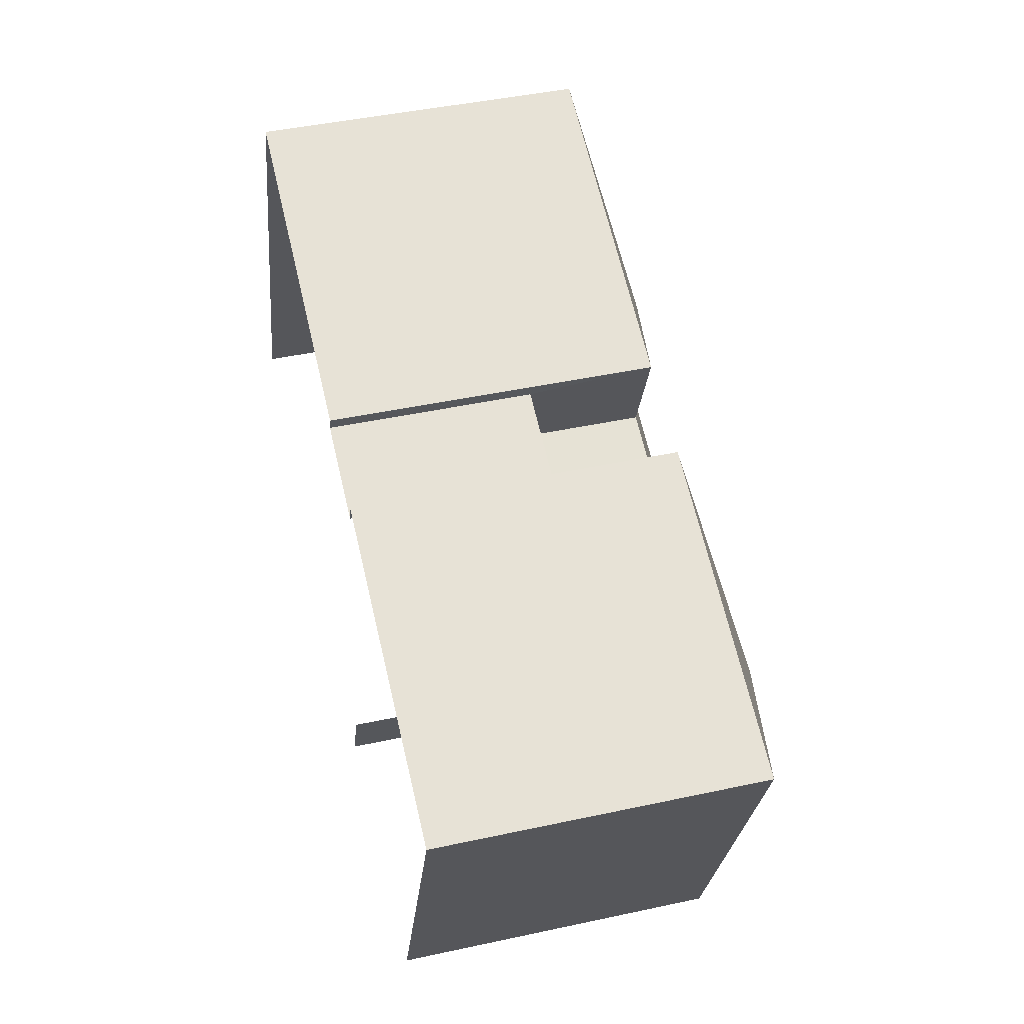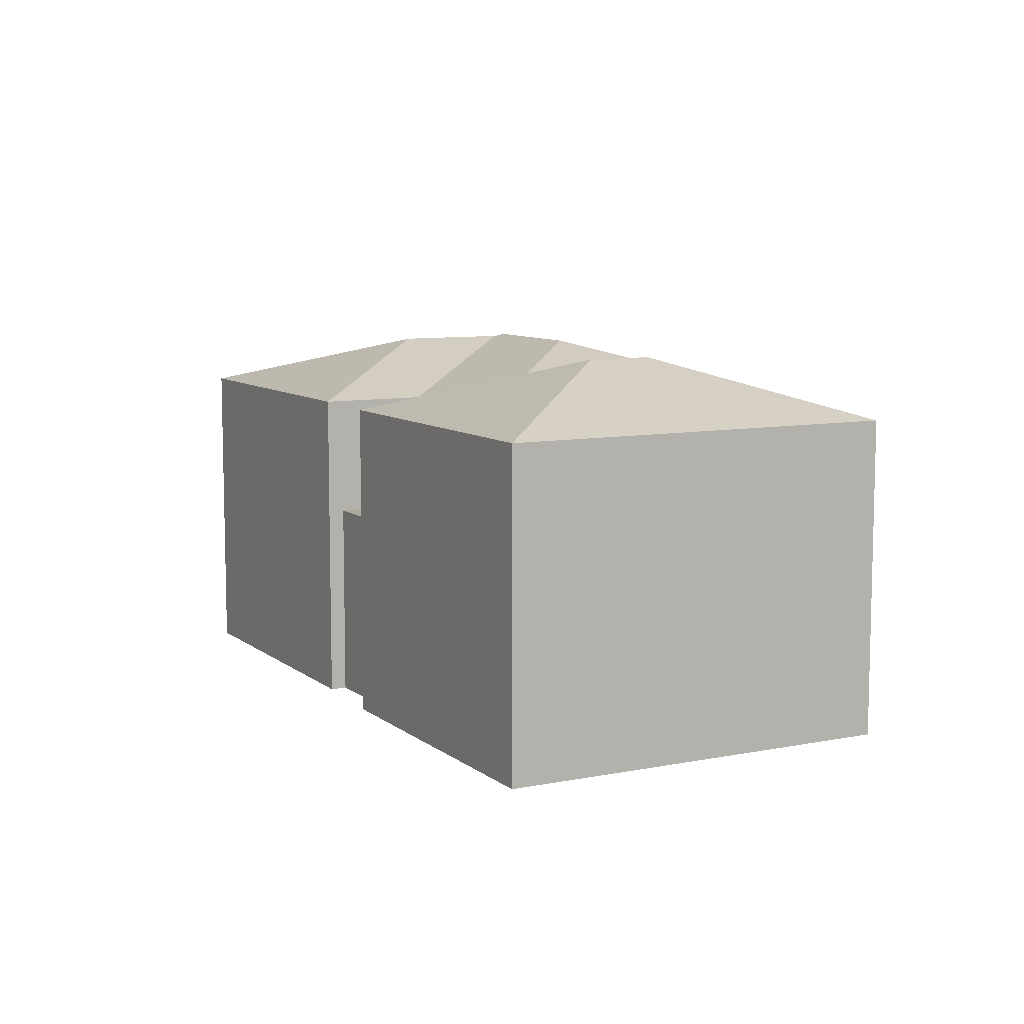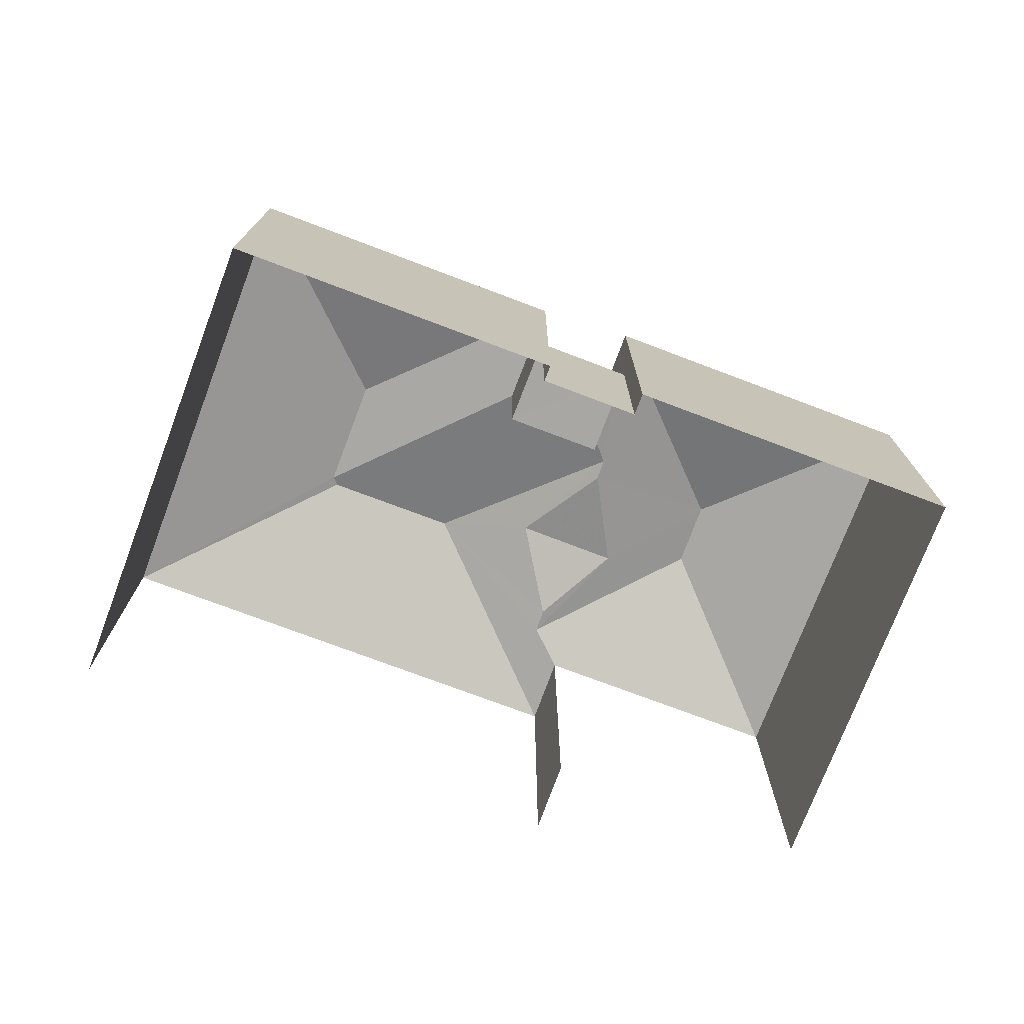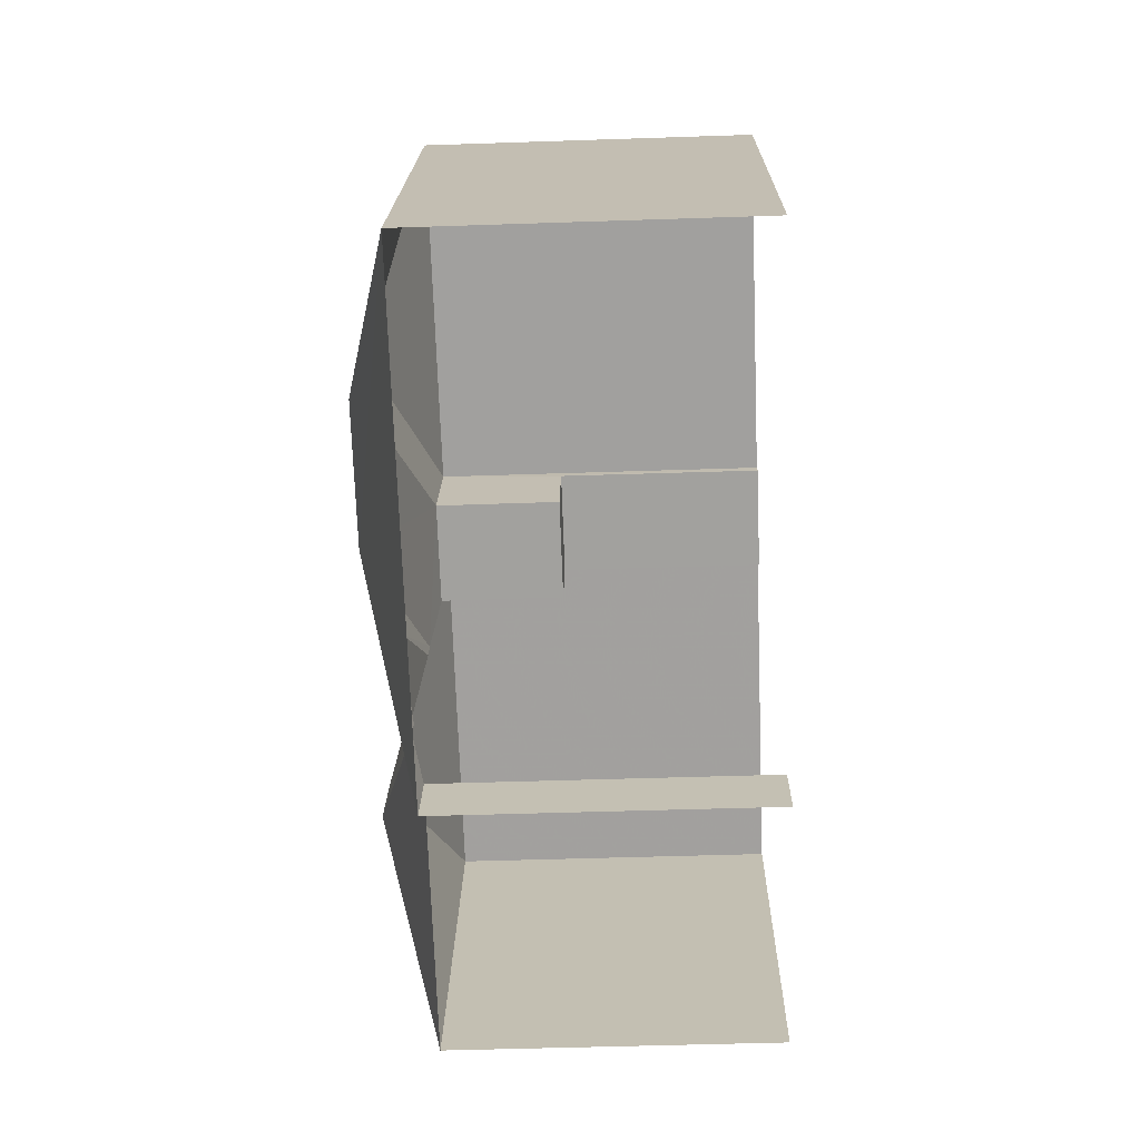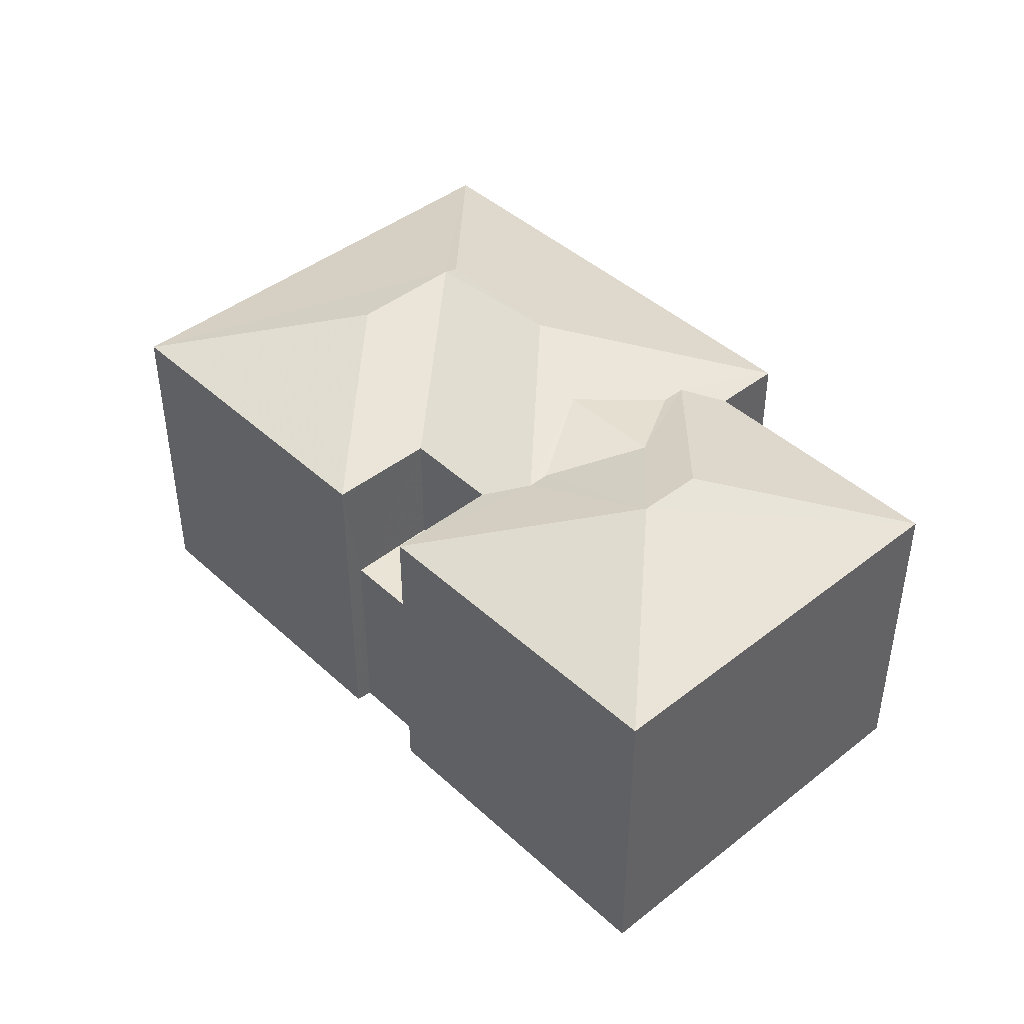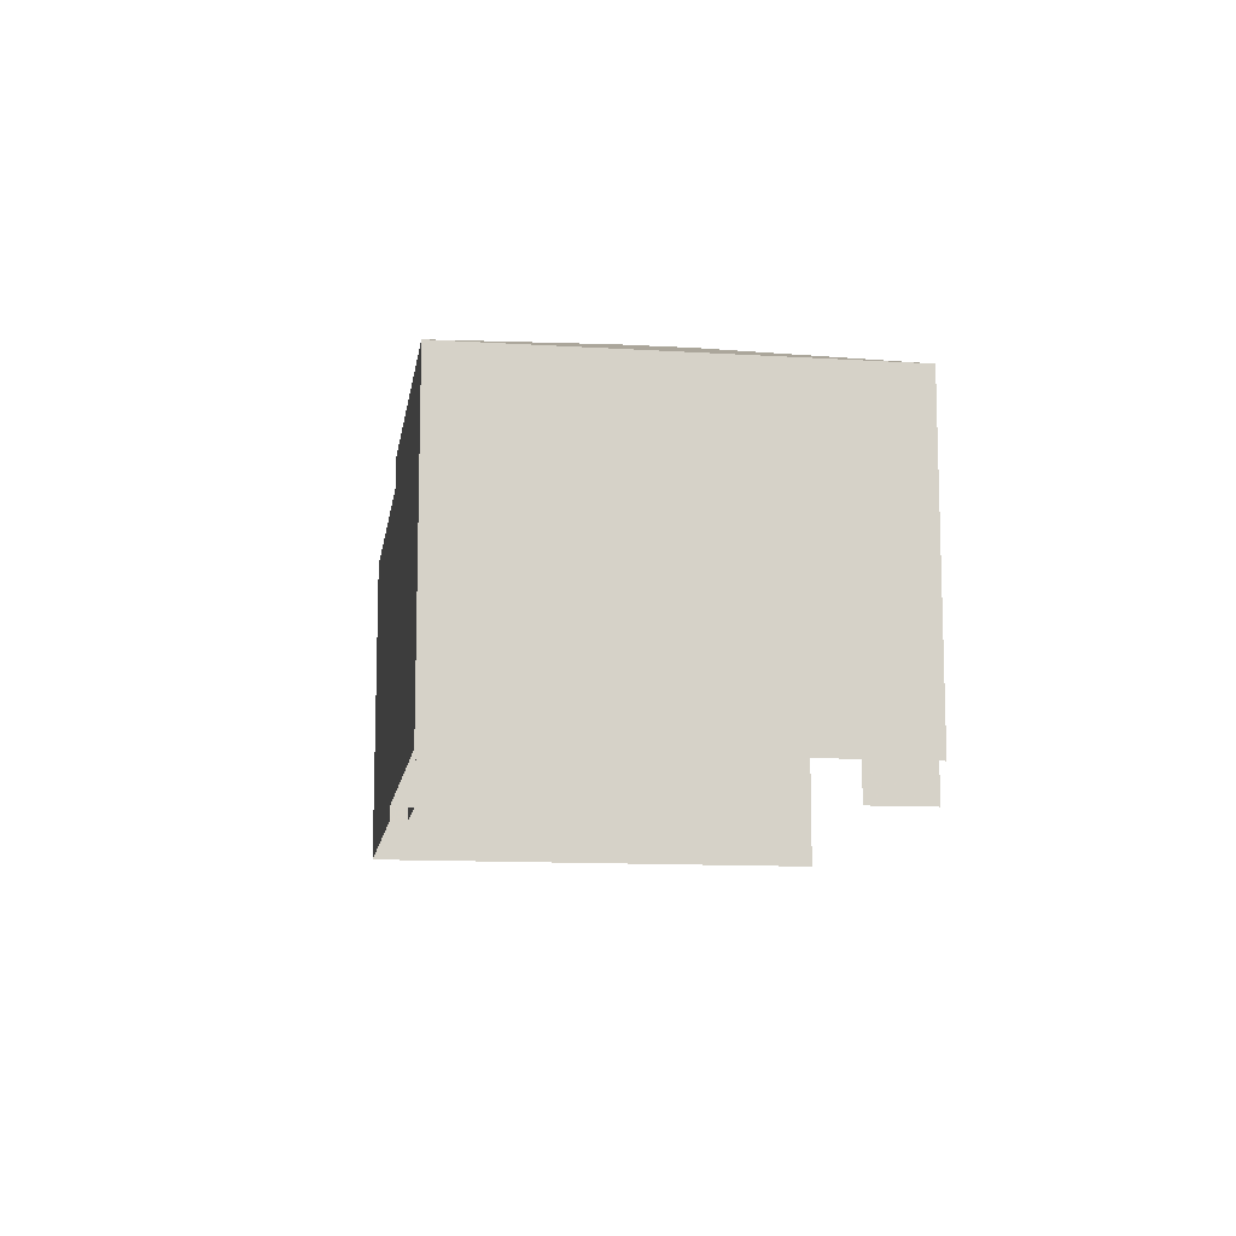
<metadata>
{"format":"obj","ext":"obj","renderer":"f3d","projection":"perspective","resolution":1024,"background":"white","views":[{"elev":44.6,"azim":-104.1,"up":"+Y"},{"elev":8.7,"azim":-97.4,"up":"+Z"},{"elev":-74.4,"azim":180.0,"up":"+Z"},{"elev":-51.3,"azim":92.3,"up":"+Y"},{"elev":43.3,"azim":-112.1,"up":"+Z"},{"elev":-11.9,"azim":-77.7,"up":"+Z"}]}
</metadata>
<code>
v -2.254e+05 -1.282e+05 12.25
v -2.254e+05 -1.282e+05 12.25
v -2.254e+05 -1.282e+05 12.25
v -2.254e+05 -1.282e+05 12.25
v -2.254e+05 -1.282e+05 12.25
v -2.254e+05 -1.282e+05 12.25
v -2.254e+05 -1.282e+05 12.25
v -2.254e+05 -1.282e+05 12.25
v -2.254e+05 -1.282e+05 12.25
v -2.254e+05 -1.282e+05 12.25
v -2.254e+05 -1.282e+05 17.56
v -2.254e+05 -1.282e+05 17.56
v -2.254e+05 -1.282e+05 18.44
v -2.254e+05 -1.282e+05 17.56
v -2.254e+05 -1.282e+05 18.48
v -2.254e+05 -1.282e+05 17.56
v -2.254e+05 -1.282e+05 18.48
v -2.254e+05 -1.282e+05 18.44
v -2.254e+05 -1.282e+05 18.52
v -2.254e+05 -1.282e+05 17.56
v -2.254e+05 -1.282e+05 17.56
v -2.254e+05 -1.282e+05 18.52
v -2.254e+05 -1.282e+05 15.55
v -2.254e+05 -1.282e+05 15.55
v -2.254e+05 -1.282e+05 15.55
v -2.254e+05 -1.282e+05 15.55
v -2.254e+05 -1.282e+05 17.74
v -2.254e+05 -1.282e+05 18.02
v -2.254e+05 -1.282e+05 17.74
v -2.254e+05 -1.282e+05 17.56
v -2.254e+05 -1.282e+05 17.74
v -2.254e+05 -1.282e+05 17.56
v -2.254e+05 -1.282e+05 17.74
v -2.254e+05 -1.282e+05 18.02
v -2.254e+05 -1.282e+05 17.56
v -2.254e+05 -1.282e+05 17.56
f 1 2 3
f 4 3 5
f 2 6 7
f 4 5 8
f 9 10 7
f 5 2 10
f 3 2 5
f 10 2 7
f 21 6 2
f 35 21 2
f 14 1 3
f 14 16 1
f 11 12 13
f 14 15 16
f 14 17 15
f 11 18 14
f 14 18 17
f 13 18 11
f 19 20 21
f 22 19 21
f 23 24 25
f 26 23 25
f 27 28 22
f 22 28 19
f 19 29 30
f 27 31 28
f 29 32 30
f 28 33 19
f 33 29 19
f 34 28 31
f 35 22 21
f 35 27 22
f 13 12 36
f 18 13 36
f 29 15 36
f 32 29 36
f 15 17 18
f 15 18 36
f 28 34 33
f 20 19 30
f 29 34 15
f 15 27 16
f 27 35 16
f 29 33 34
f 34 31 15
f 31 27 15
f 20 9 7
f 20 30 9
f 14 3 4
f 11 14 4
f 21 7 6
f 21 20 7
f 12 4 8
f 12 11 4
f 8 24 12
f 12 24 36
f 8 5 24
f 36 24 23
f 16 35 2
f 1 16 2
f 24 10 25
f 24 5 10
f 26 32 36
f 23 26 36
f 10 9 25
f 9 30 25
f 25 32 26
f 25 30 32

</code>
